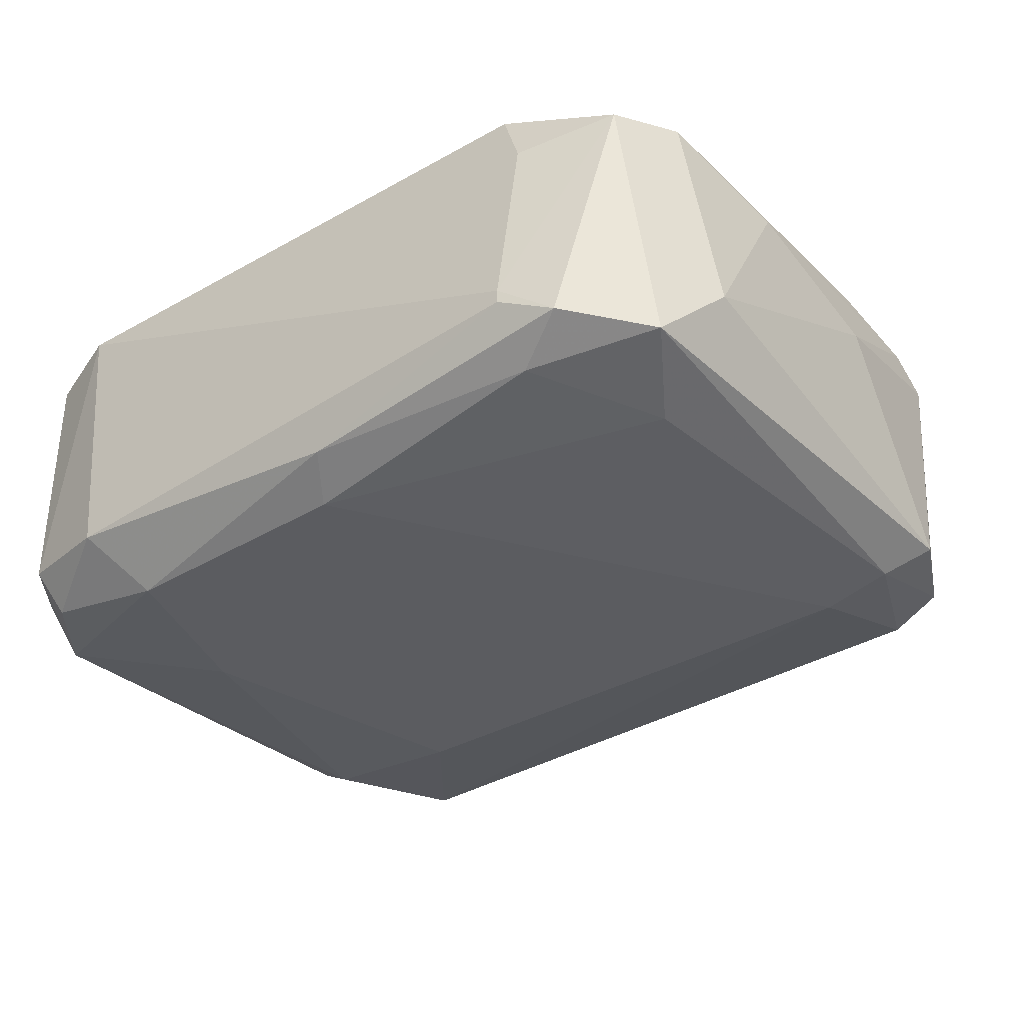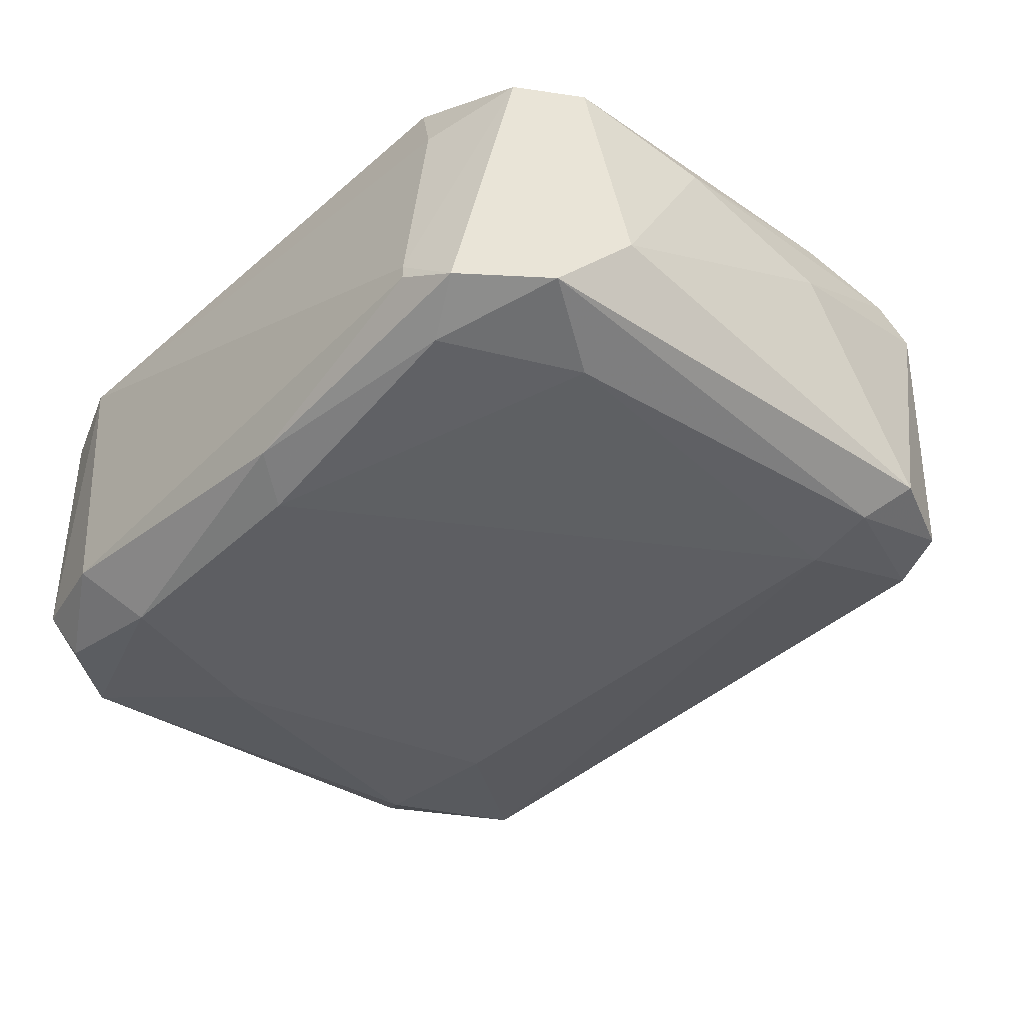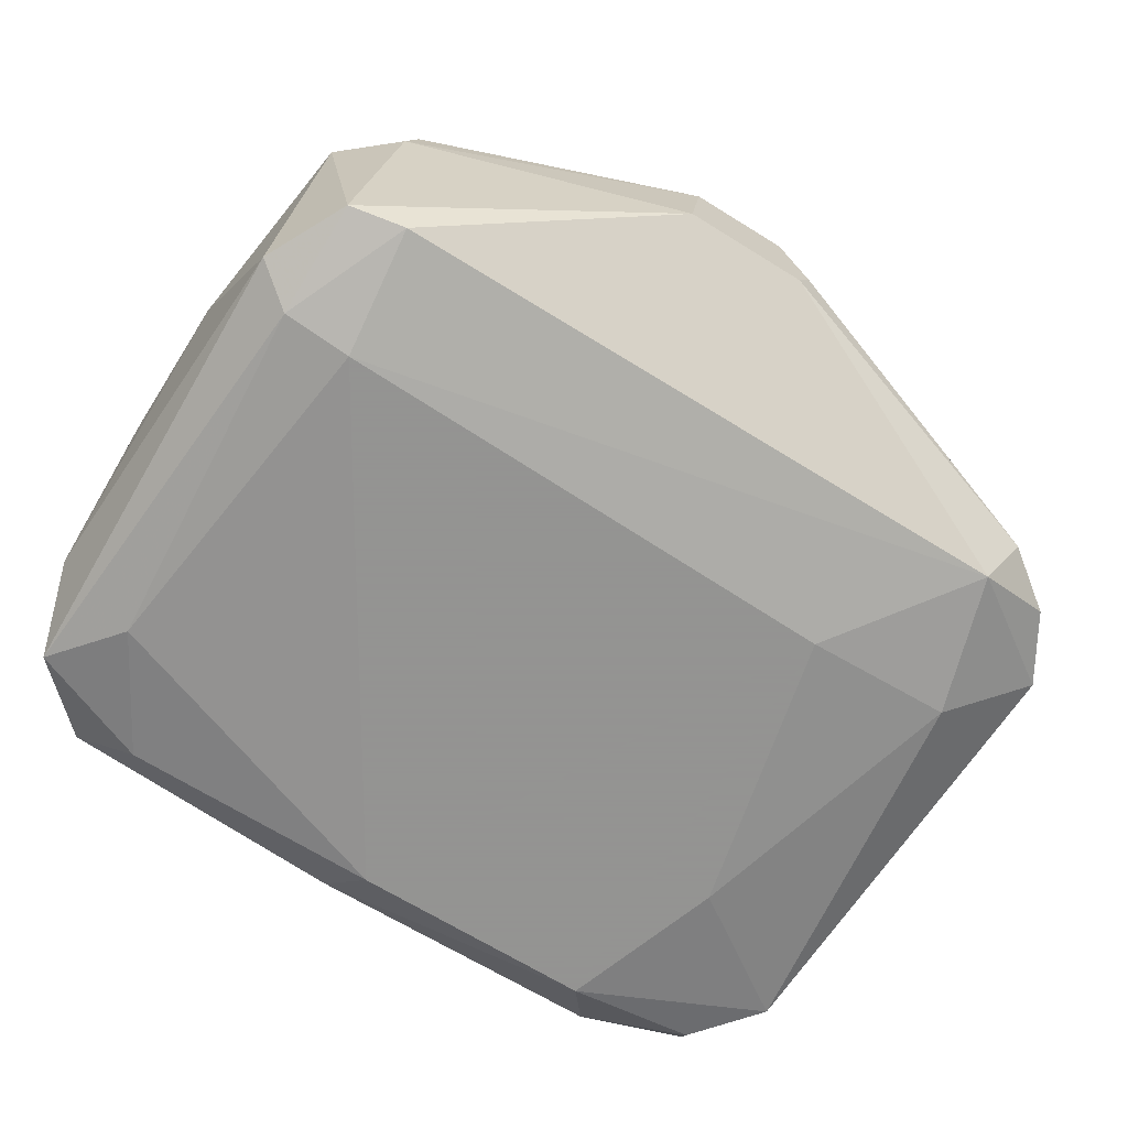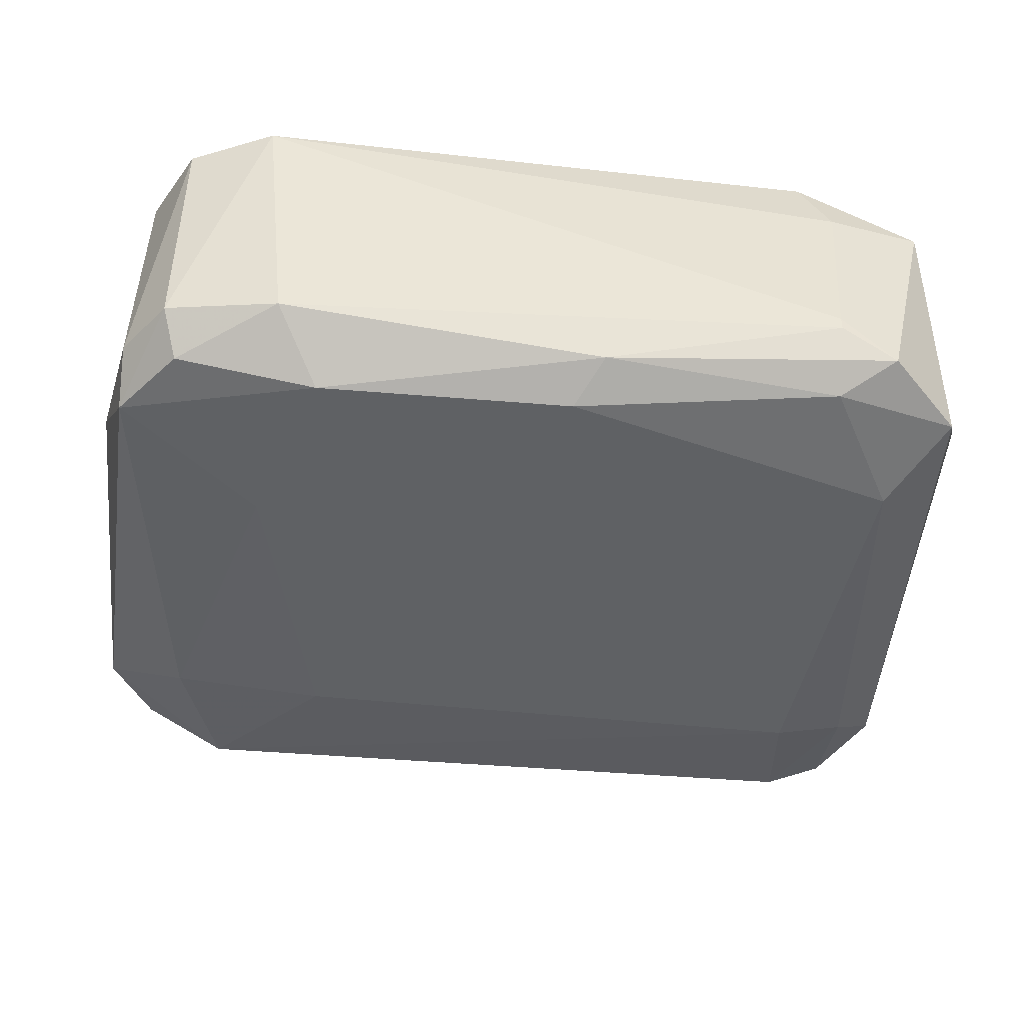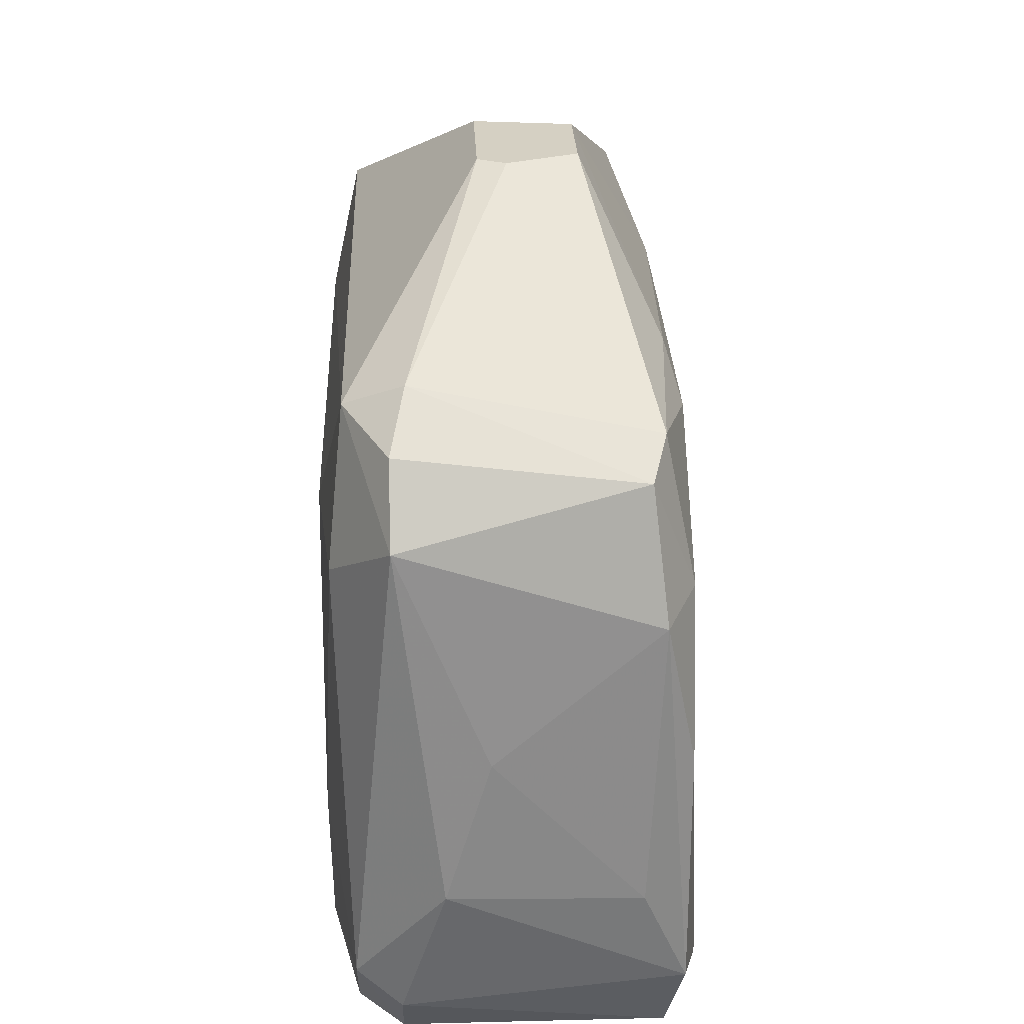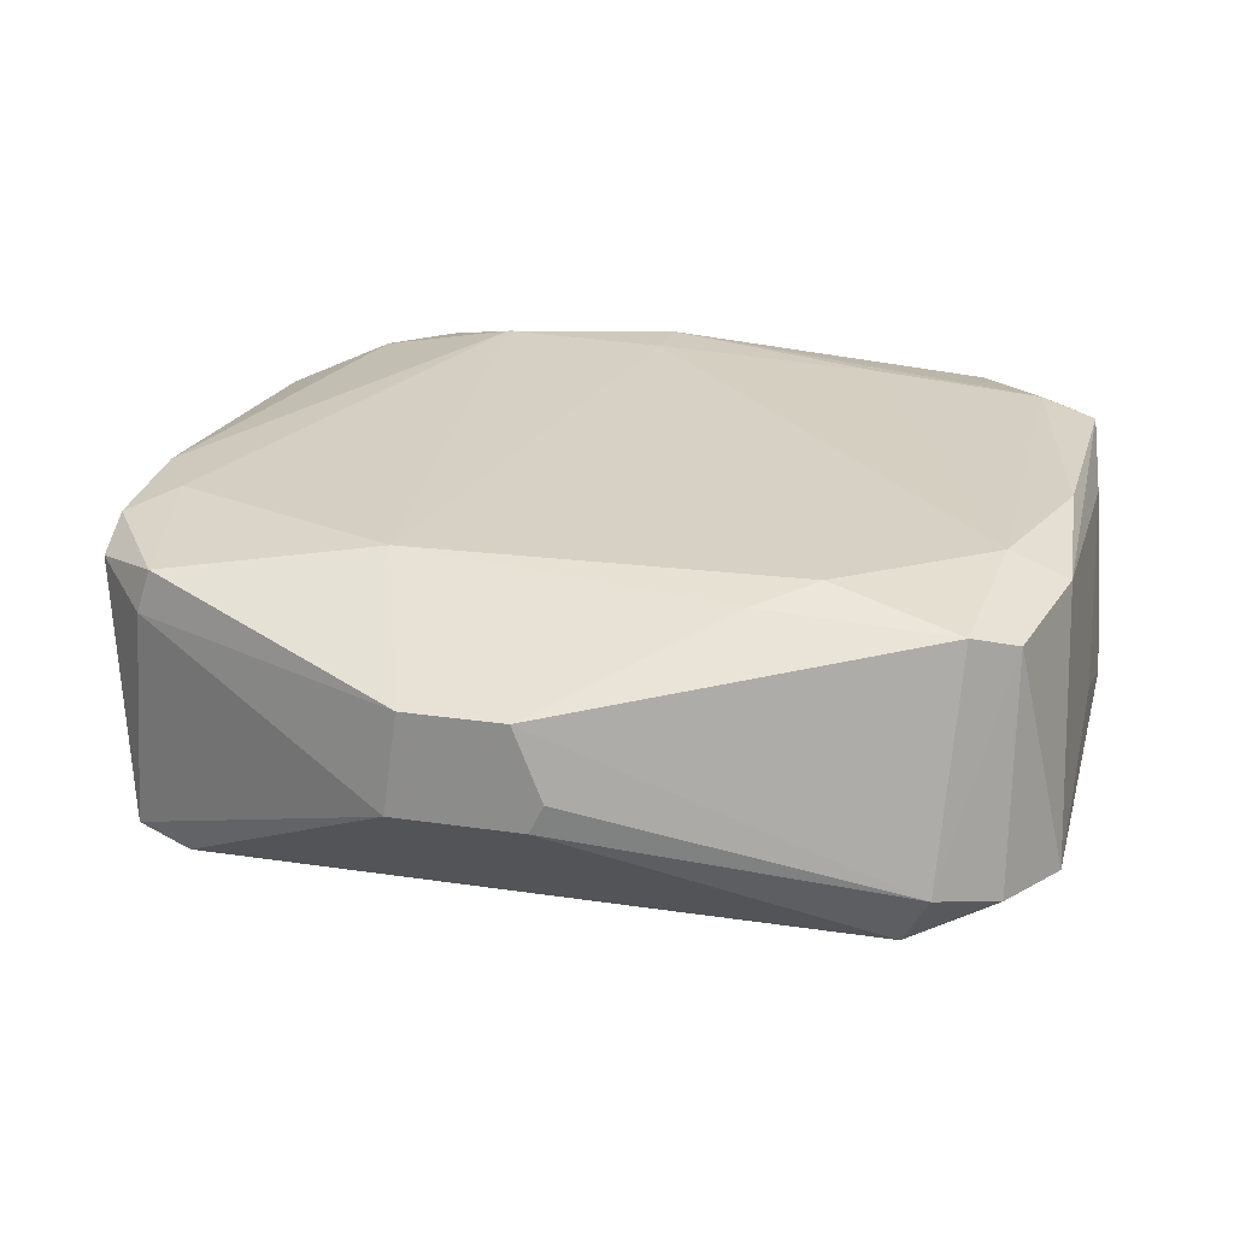
<metadata>
{"format":"obj","ext":"obj","renderer":"f3d","projection":"perspective","resolution":1024,"background":"white","views":[{"elev":-35.2,"azim":-141.5,"up":"+Y"},{"elev":-39.3,"azim":-130.9,"up":"+Y"},{"elev":-66.9,"azim":-32.0,"up":"+Y"},{"elev":-45.4,"azim":174.5,"up":"+Y"},{"elev":26.2,"azim":87.8,"up":"+Z"},{"elev":22.3,"azim":14.8,"up":"+Y"}]}
</metadata>
<code>
o convex_0
v 0.1338 -0.01044 -0.008377
v -0.0878 -0.03135 -0.1171
v -0.0878 -0.02718 -0.1171
v -0.1087 0.023 0.08358
v -0.008356 0.05645 -0.1003
v -0.1003 -0.04808 0.07943
v 0.1087 0.03553 0.07524
v 0.1087 -0.04808 -0.1004
v 0.09616 -0.04808 0.07943
v 0.1129 0.03972 -0.1087
v -0.1296 0.03554 -0.0836
v -0.1087 -0.05226 -0.06687
v 0.01252 -0.002078 0.1171
v -0.1254 0.03972 0.05431
v -0.1296 -0.04388 0.05014
v 0.06271 -0.05645 0.0376
v -0.04181 0.04388 0.07107
v 0.1254 0.04389 -0.01255
v 0.1338 -0.03553 0.05433
v -0.08359 0.04808 -0.1087
v -0.008356 -0.05645 -0.1003
v -0.1254 -0.04388 -0.09197
v -0.02509 0.01881 0.1171
v -0.09616 -0.05645 0.04177
v 0.07942 -0.03972 -0.1171
v 0.0878 0.04389 -0.1171
v 0.1254 -0.04808 -0.07943
v 0.07107 0.04389 0.06687
v 0.1254 0.04389 -0.08363
v -0.05852 0.05645 -0.0878
v -0.02926 -0.01044 0.1171
v 0.1045 -0.03135 0.0878
v 0.0669 -0.05645 -0.1004
v -0.1212 0.03135 -0.1045
v 0.1296 0.03553 0.02924
v -0.1338 0.01463 0.008332
v -0.1338 -0.023 -0.07107
v 0.1087 -0.05226 0.0376
v -0.1254 0.04388 0.02089
v -0.1045 0.03554 0.08358
v -0.1045 -0.03972 -0.1129
v 0.1129 -0.03553 -0.1087
v -0.1171 -0.04388 0.07524
v 0.1338 -0.02299 -0.05016
v 0.004139 0.01881 0.1171
v 0.1212 0.03135 0.06687
v 0.05852 0.05226 -0.0878
v -0.1003 0.04808 -0.09197
v -0.09197 0.02717 -0.1129
v -0.1254 0.03135 0.06687
v 0.1129 0.04389 0.03341
v -0.008356 0.05645 -0.0836
v 0.1254 -0.03553 -0.09199
v -0.01671 -0.04808 -0.1129
v -0.1171 -0.05226 0.04177
v 0.08361 -0.05645 -0.05016
v -0.1338 0.02717 -0.0418
v 0.1087 0.04808 -0.0878
v -0.1129 0.04388 0.04177
v 0.008356 -0.01044 0.1171
v -0.0878 -0.04808 -0.1045
v 0.05435 0.03972 0.07943
v 0.1212 -0.03553 0.07524
v 0.1296 0.03135 -0.05433
f 44 29 64
f 9 6 24
f 16 9 24
f 12 21 24
f 21 16 24
f 2 3 25
f 20 5 26
f 25 3 26
f 5 20 30
f 6 9 31
f 23 4 31
f 13 23 31
f 16 21 33
f 25 8 33
f 8 27 33
f 22 11 34
f 19 1 35
f 29 18 35
f 11 22 37
f 22 15 37
f 15 36 37
f 9 16 38
f 19 9 38
f 27 19 38
f 4 23 40
f 23 17 40
f 3 2 41
f 34 3 41
f 22 34 41
f 8 25 42
f 26 10 42
f 25 26 42
f 27 8 42
f 31 4 43
f 6 31 43
f 1 19 44
f 19 27 44
f 23 13 45
f 32 7 45
f 13 32 45
f 7 32 46
f 19 35 46
f 30 20 48
f 20 34 48
f 34 11 48
f 11 39 48
f 39 30 48
f 26 3 49
f 20 26 49
f 3 34 49
f 34 20 49
f 14 36 50
f 36 15 50
f 4 40 50
f 40 14 50
f 43 4 50
f 15 43 50
f 28 7 51
f 35 18 51
f 7 46 51
f 46 35 51
f 51 47 52
f 17 28 52
f 30 17 52
f 5 30 52
f 47 5 52
f 28 51 52
f 10 29 53
f 42 10 53
f 27 42 53
f 44 27 53
f 29 44 53
f 2 25 54
f 33 21 54
f 25 33 54
f 41 2 54
f 22 12 55
f 15 22 55
f 24 6 55
f 12 24 55
f 43 15 55
f 6 43 55
f 16 33 56
f 33 27 56
f 38 16 56
f 27 38 56
f 36 14 57
f 11 37 57
f 37 36 57
f 14 39 57
f 39 11 57
f 26 5 58
f 10 26 58
f 18 29 58
f 29 10 58
f 5 47 58
f 51 18 58
f 47 51 58
f 17 30 59
f 39 14 59
f 30 39 59
f 14 40 59
f 40 17 59
f 31 9 60
f 13 31 60
f 32 13 60
f 9 32 60
f 21 12 61
f 12 22 61
f 22 41 61
f 54 21 61
f 41 54 61
f 17 23 62
f 28 17 62
f 7 28 62
f 23 45 62
f 45 7 62
f 9 19 63
f 32 9 63
f 46 32 63
f 19 46 63
f 35 1 64
f 29 35 64
f 1 44 64

</code>
